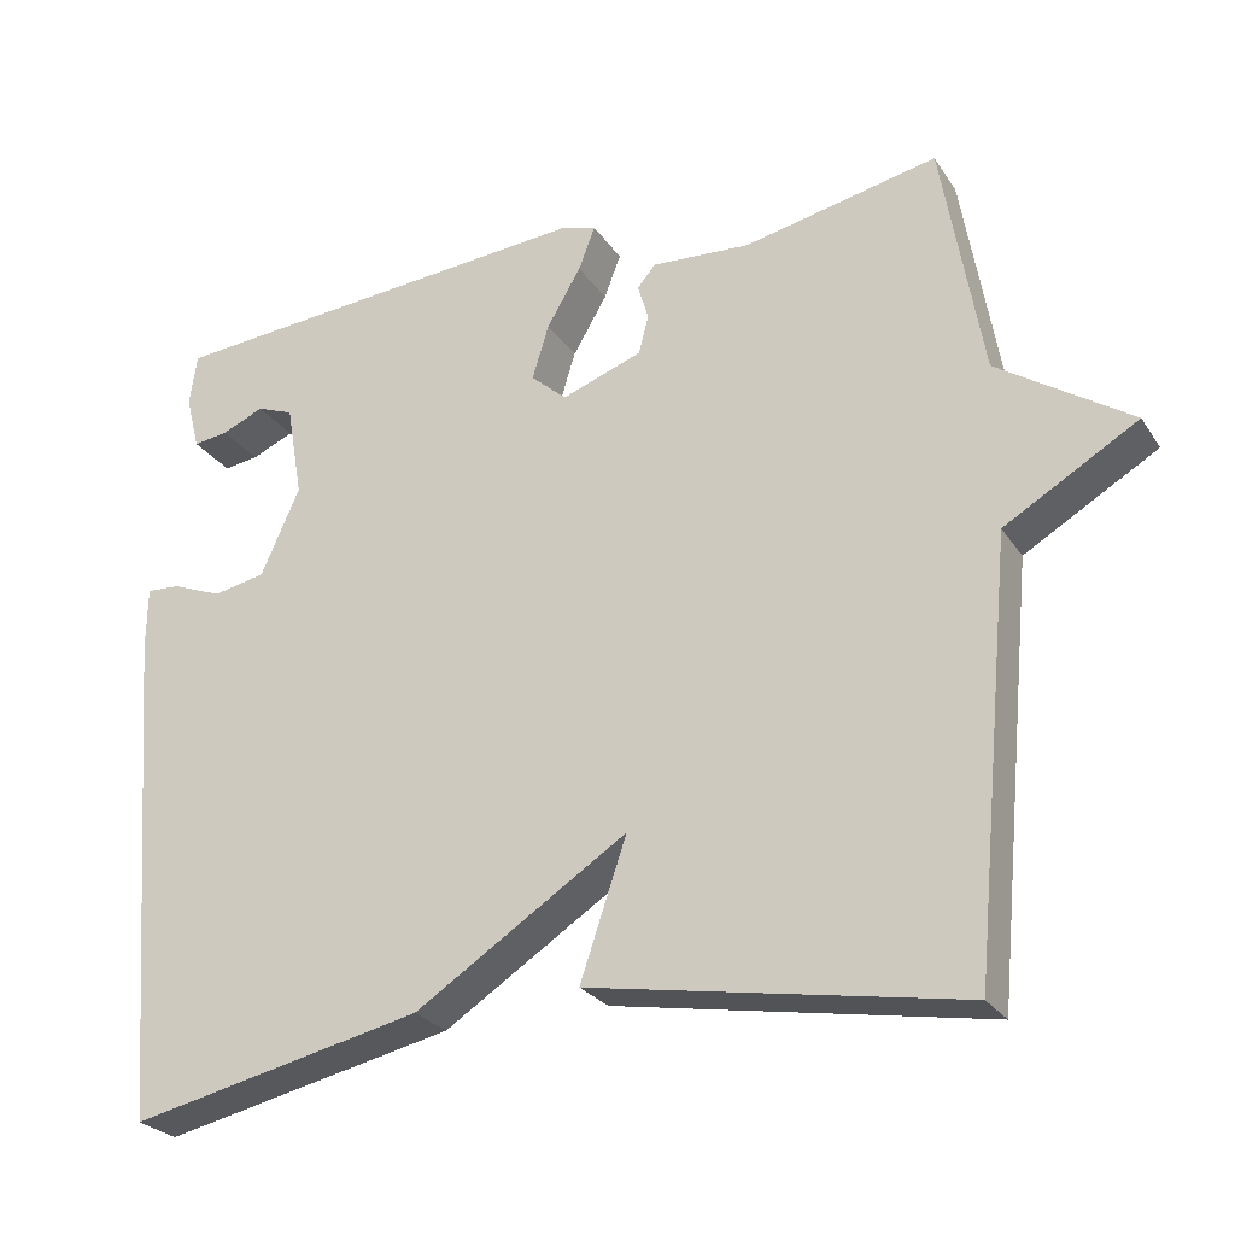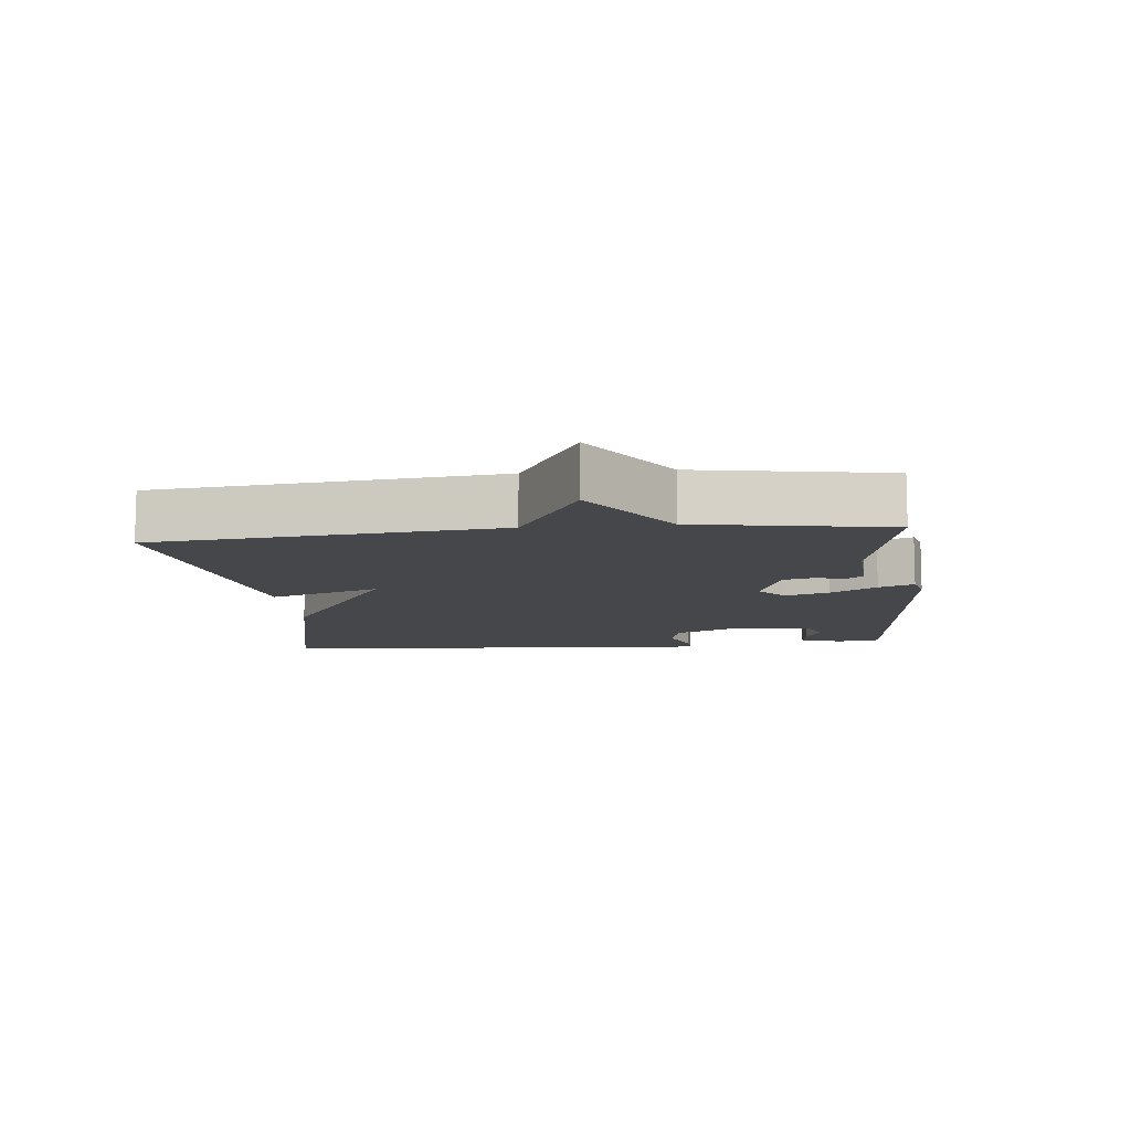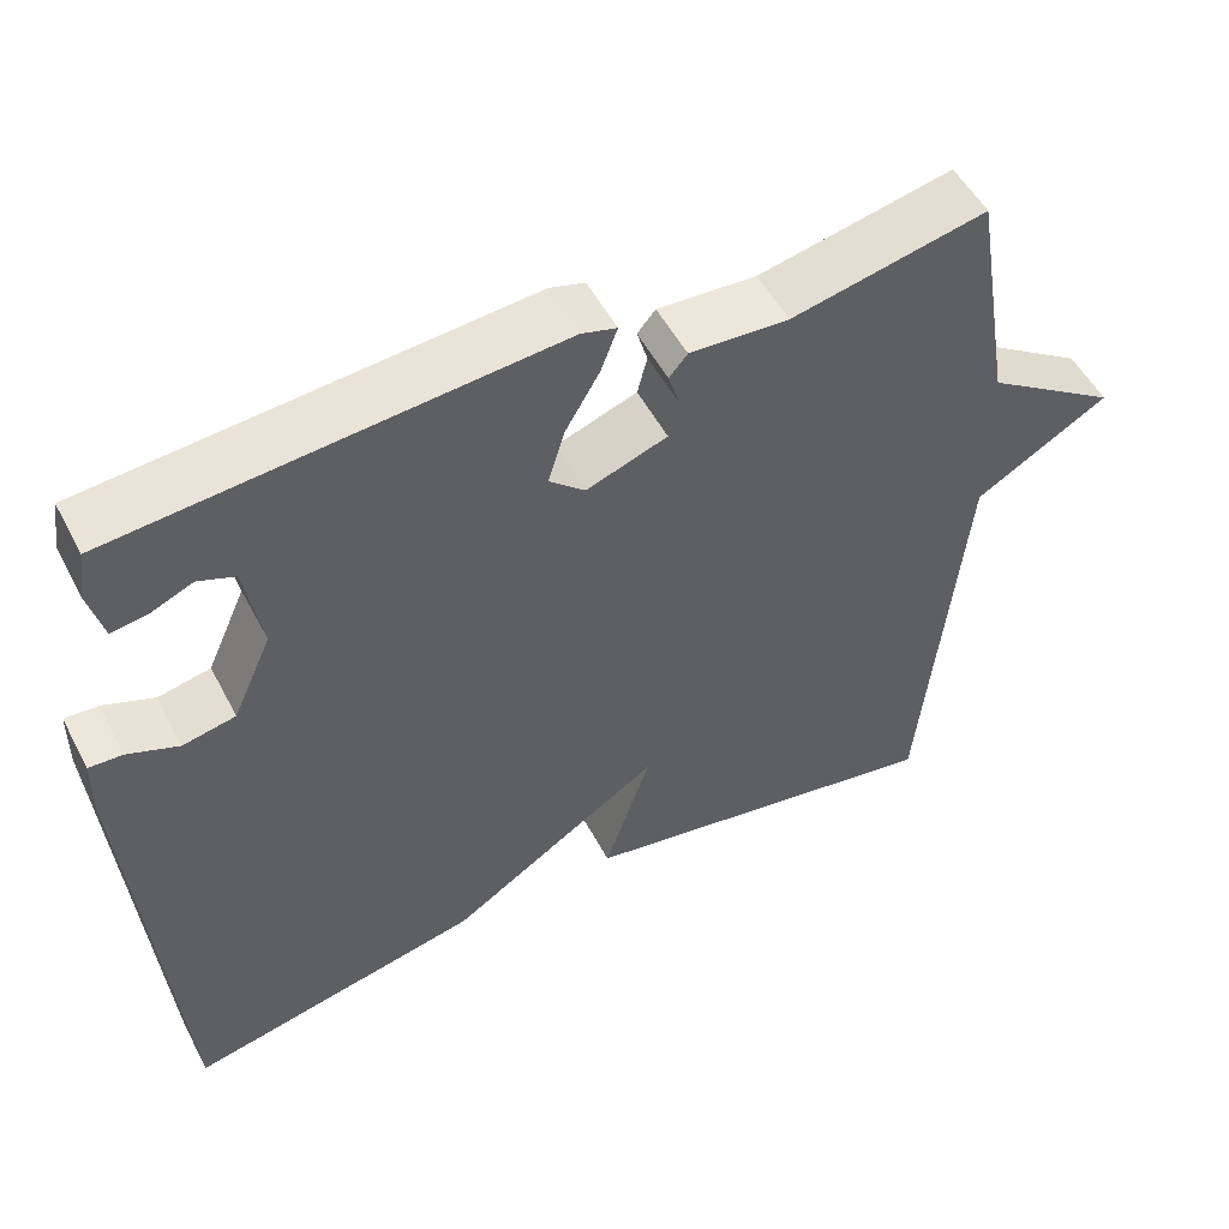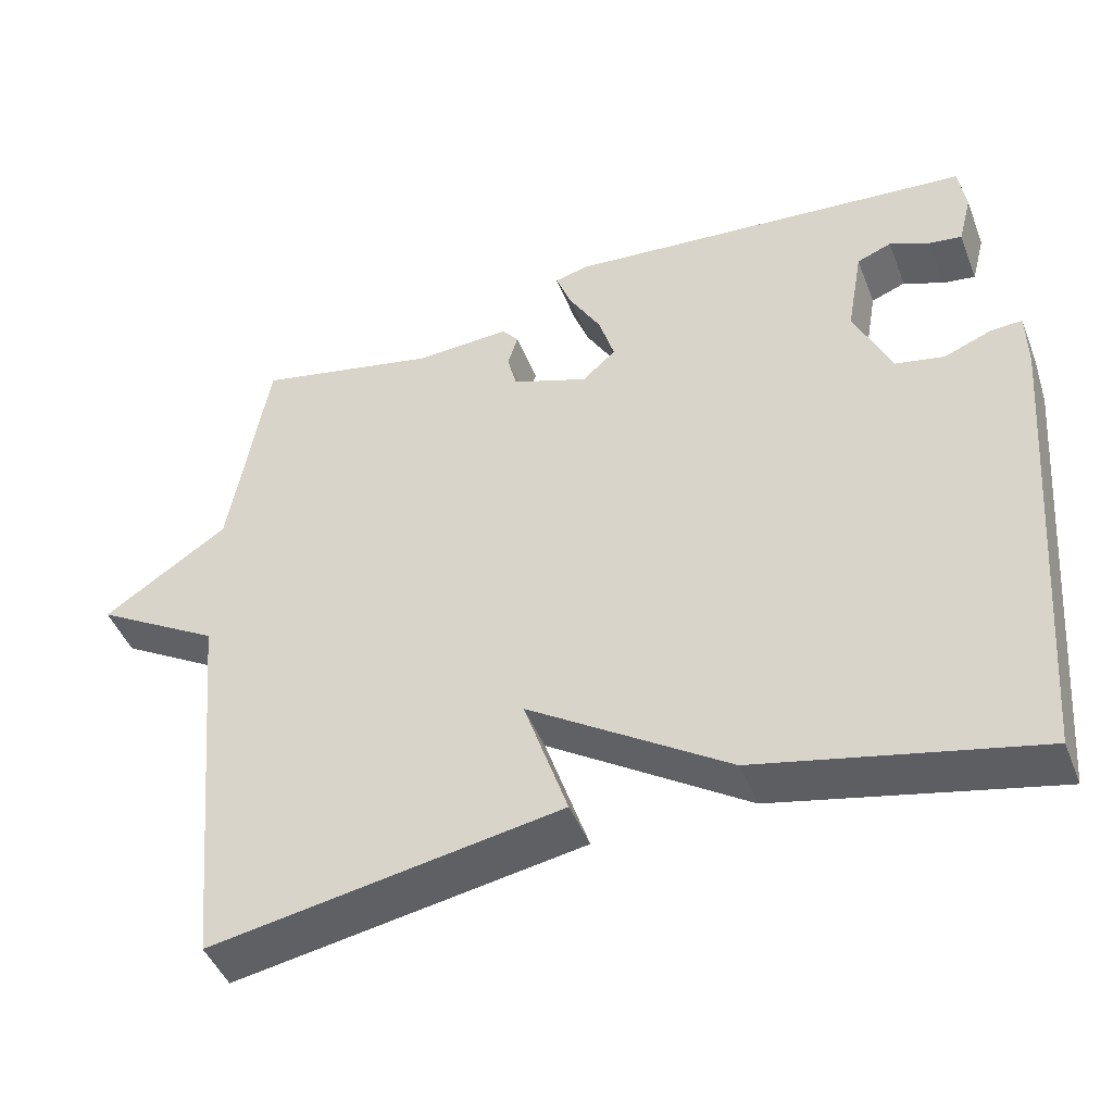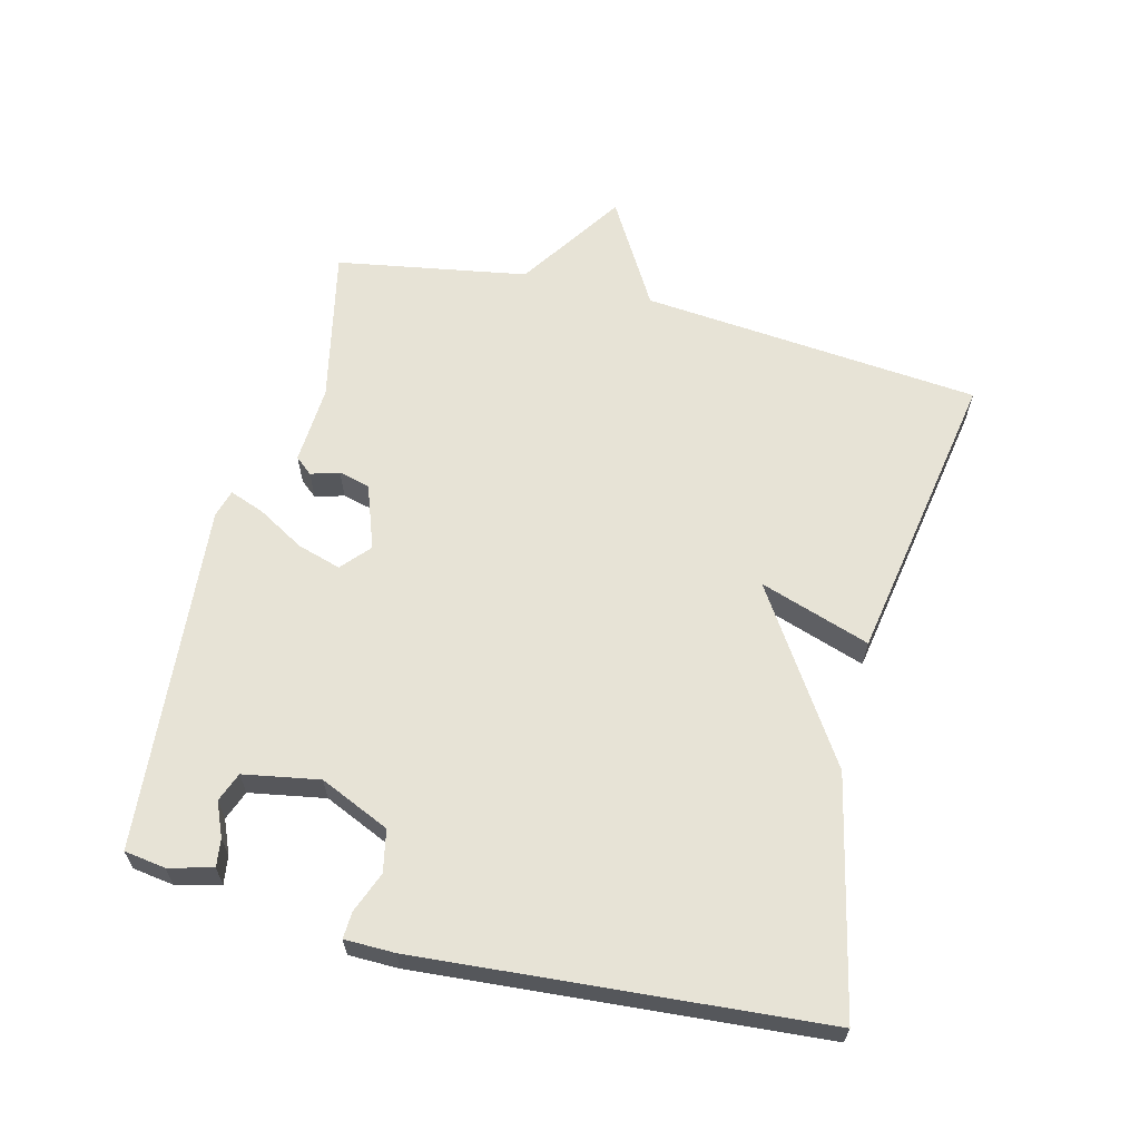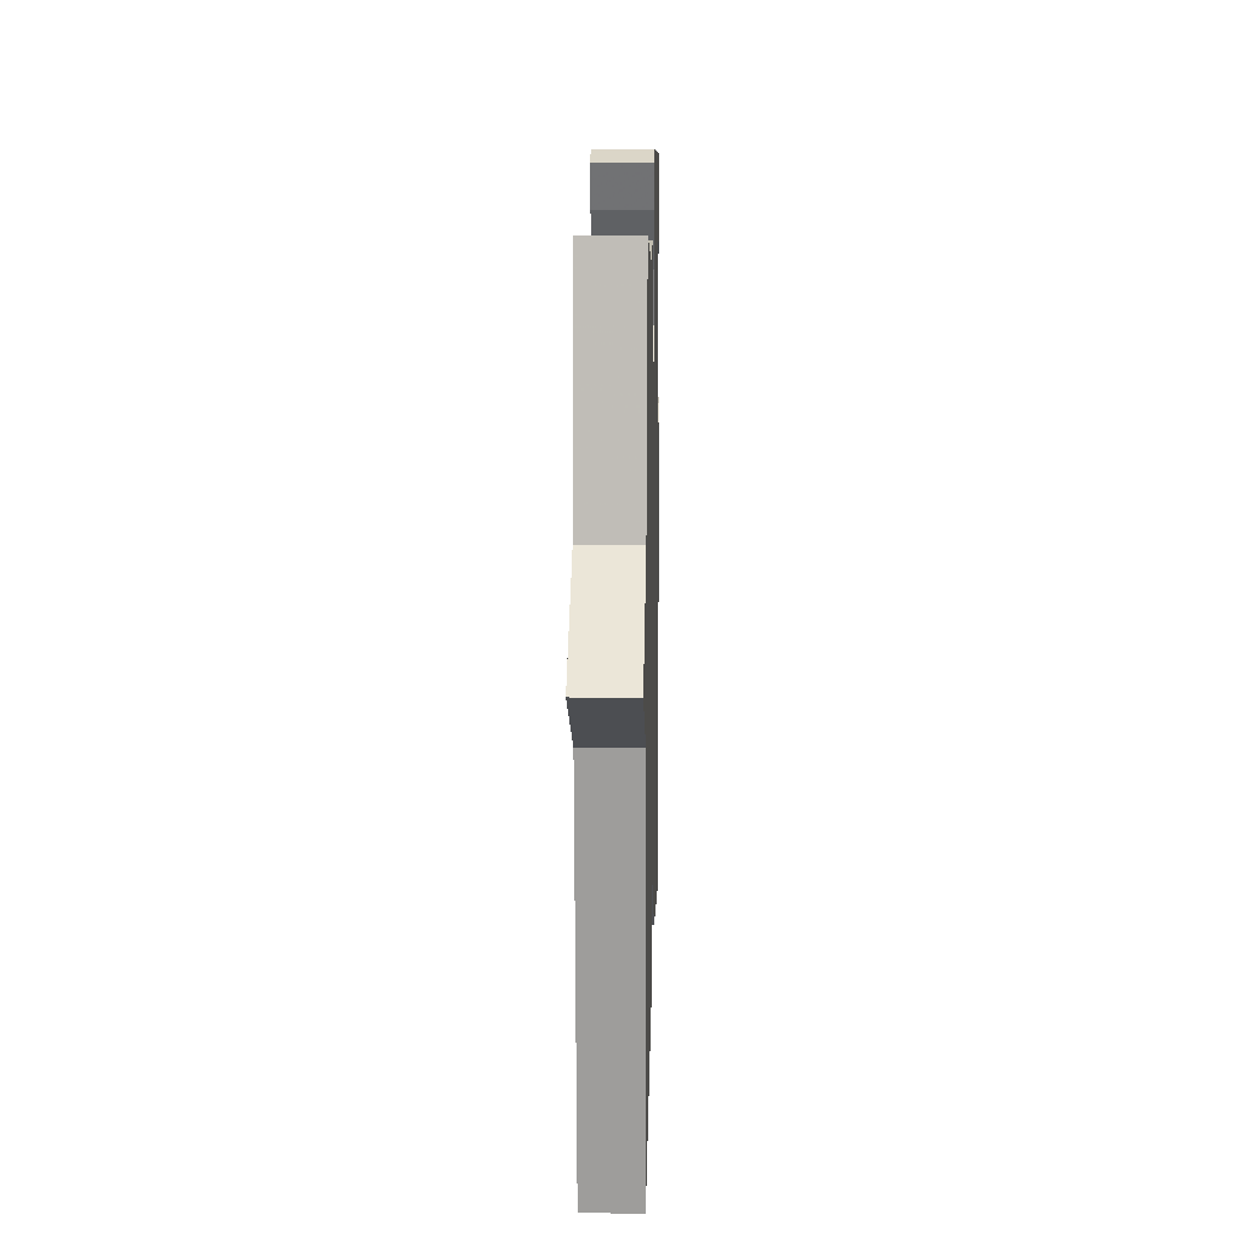
<metadata>
{"format":"obj","ext":"obj","renderer":"f3d","projection":"perspective","resolution":1024,"background":"white","views":[{"elev":-25.9,"azim":-154.0,"up":"+Z"},{"elev":-10.2,"azim":-84.0,"up":"+Y"},{"elev":52.3,"azim":152.7,"up":"+Z"},{"elev":-45.6,"azim":20.8,"up":"+Z"},{"elev":62.7,"azim":104.1,"up":"+Y"},{"elev":13.8,"azim":-88.6,"up":"+Z"}]}
</metadata>
<code>
v 0.5 0.07 0.5
v 0.509 0.07 0.438
v 0.492 0.07 0.372
v 0.45 0.07 0.378
v 0.399 0.07 0.4
v 0.355 0.07 0.383
v 0.335 0.07 0.269
v 0.382 0.07 0.164
v 0.445 0.07 0.151
v 0.506 0.07 0.175
v 0.546 0.07 0.177
v 0.547 0.07 0.102
v 0.5 0.07 -0.5
v 0.147 0.07 -0.422
v -0.109 0.07 -0.256
v -0.053 0.07 -0.422
v -0.5 0.07 -0.5
v -0.549 0.07 0.012
v -0.709 0.07 0.106
v -0.549 0.07 0.212
v -0.5 0.07 0.5
v -0.266 0.07 0.45
v -0.147 0.07 0.457
v -0.125 0.07 0.431
v -0.138 0.07 0.388
v -0.126 0.07 0.341
v -0.029 0.07 0.306
v 0.014 0.07 0.344
v -0.006 0.07 0.41
v -0.047 0.07 0.48
v -0.067 0.07 0.533
v -0.025 0.07 0.545
v 0.5 0 0.5
v 0.509 0 0.438
v 0.492 0 0.372
v 0.45 0 0.378
v 0.399 0 0.4
v 0.355 0 0.383
v 0.335 0 0.269
v 0.382 0 0.164
v 0.445 0 0.151
v 0.506 0 0.175
v 0.546 0 0.177
v 0.547 0 0.102
v 0.5 0 -0.5
v 0.147 0 -0.422
v -0.109 0 -0.256
v -0.053 0 -0.422
v -0.5 0 -0.5
v -0.549 0 0.012
v -0.709 0 0.106
v -0.549 0 0.212
v -0.5 0 0.5
v -0.266 0 0.45
v -0.147 0 0.457
v -0.125 0 0.431
v -0.138 0 0.388
v -0.126 0 0.341
v -0.029 0 0.306
v 0.014 0 0.344
v -0.006 0 0.41
v -0.047 0 0.48
v -0.067 0 0.533
v -0.025 0 0.545
f 32 1 2
f 31 32 2
f 30 31 2
f 29 30 2
f 28 29 2
f 27 28 2
f 22 23 24 25
f 22 25 26
f 21 22 26
f 20 21 26
f 20 26 27
f 19 20 27
f 18 19 27
f 15 16 17 18
f 13 14 15
f 12 13 15
f 11 12 15
f 10 11 15
f 9 10 15
f 8 9 15 18
f 7 8 18 27
f 2 3 4 5
f 27 2 5
f 27 5 6
f 6 7 27
f 34 33 64
f 34 64 63
f 34 63 62
f 34 62 61
f 34 61 60
f 34 60 59
f 57 56 55 54
f 58 57 54
f 58 54 53
f 58 53 52
f 59 58 52
f 59 52 51
f 59 51 50
f 50 49 48 47
f 47 46 45
f 47 45 44
f 47 44 43
f 47 43 42
f 47 42 41
f 50 47 41 40
f 59 50 40 39
f 37 36 35 34
f 37 34 59
f 38 37 59
f 59 39 38
f 1 33 34 2
f 2 34 35 3
f 3 35 36 4
f 4 36 37 5
f 5 37 38 6
f 6 38 39 7
f 7 39 40 8
f 8 40 41 9
f 9 41 42 10
f 10 42 43 11
f 11 43 44 12
f 12 44 45 13
f 13 45 46 14
f 14 46 47 15
f 15 47 48 16
f 16 48 49 17
f 17 49 50 18
f 18 50 51 19
f 19 51 52 20
f 20 52 53 21
f 21 53 54 22
f 22 54 55 23
f 23 55 56 24
f 24 56 57 25
f 25 57 58 26
f 26 58 59 27
f 27 59 60 28
f 28 60 61 29
f 29 61 62 30
f 30 62 63 31
f 31 63 64 32
f 32 64 33 1

</code>
